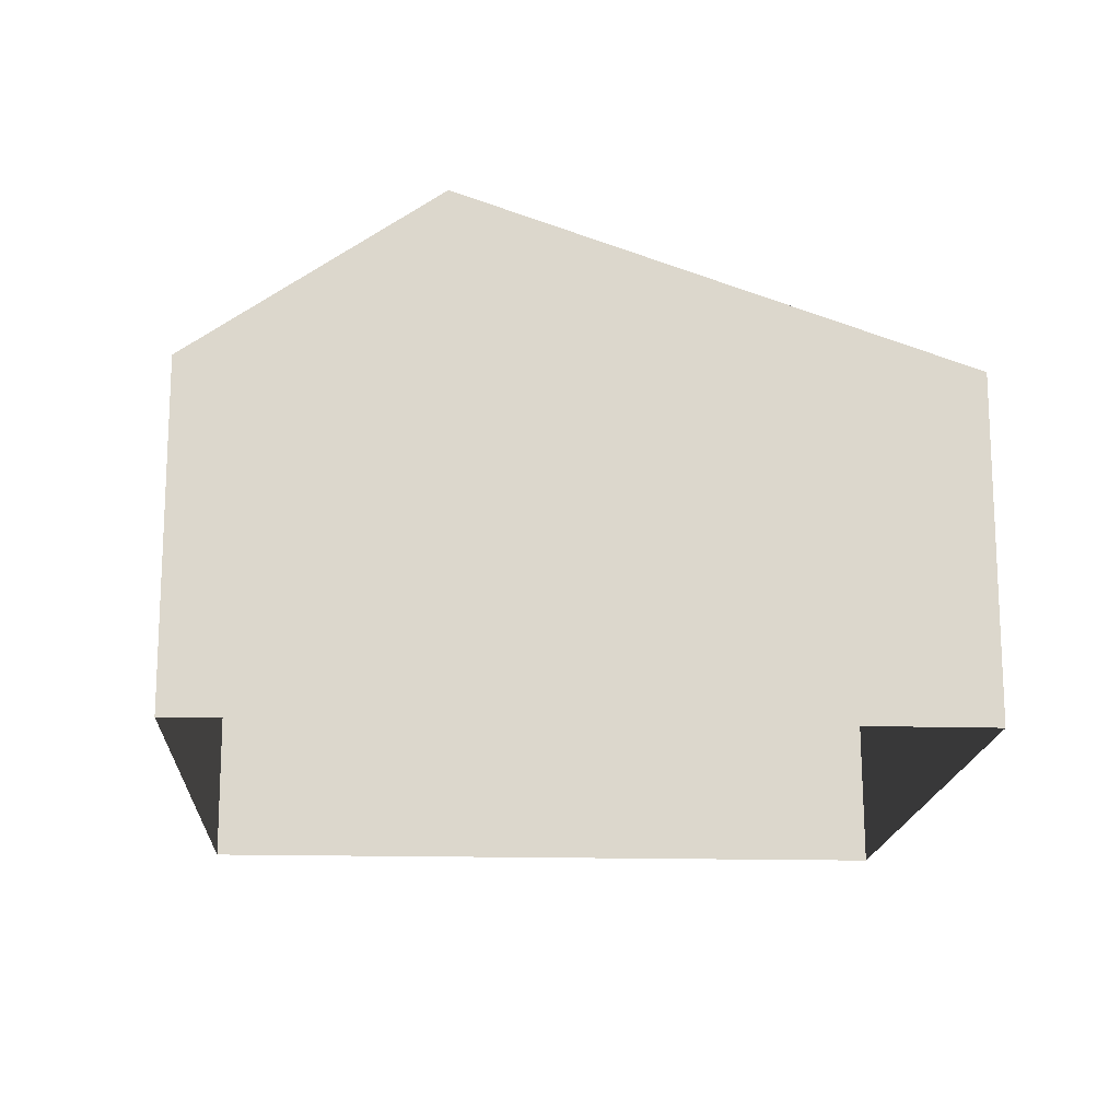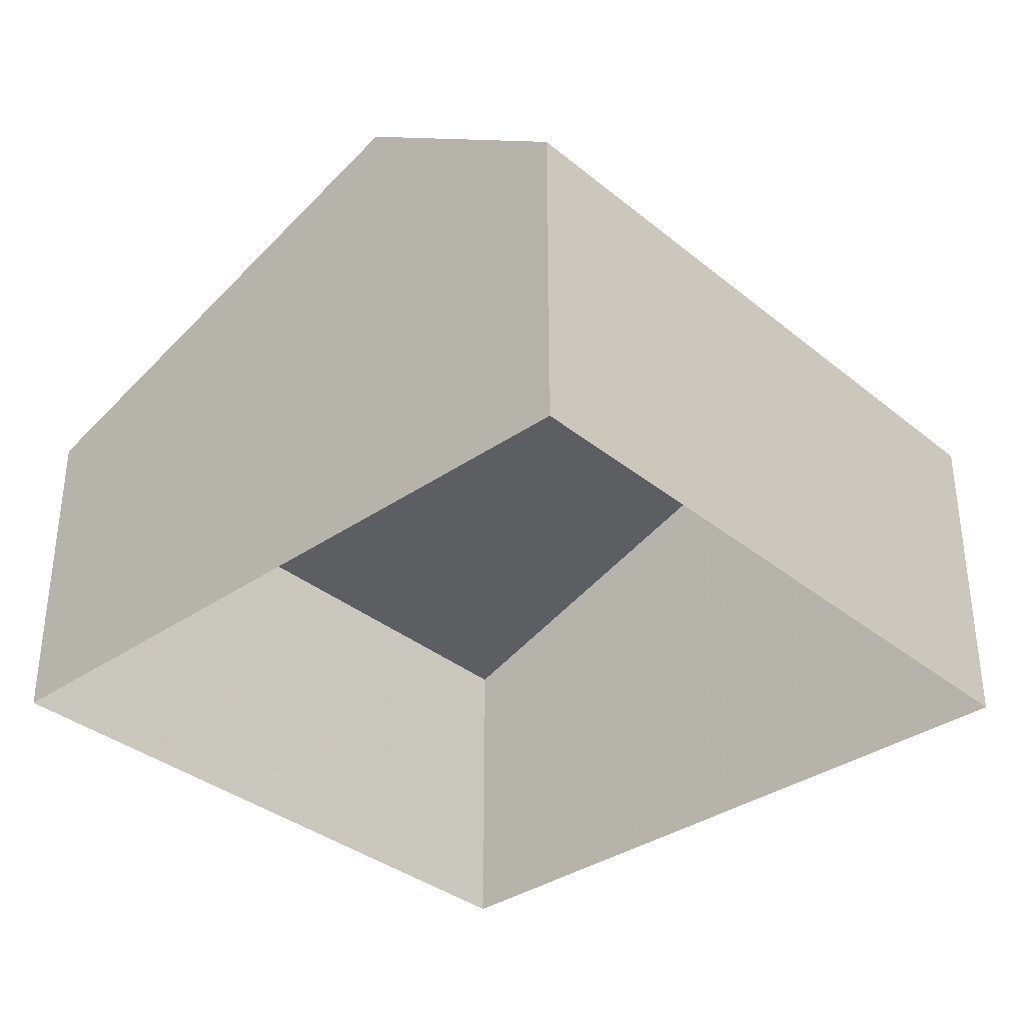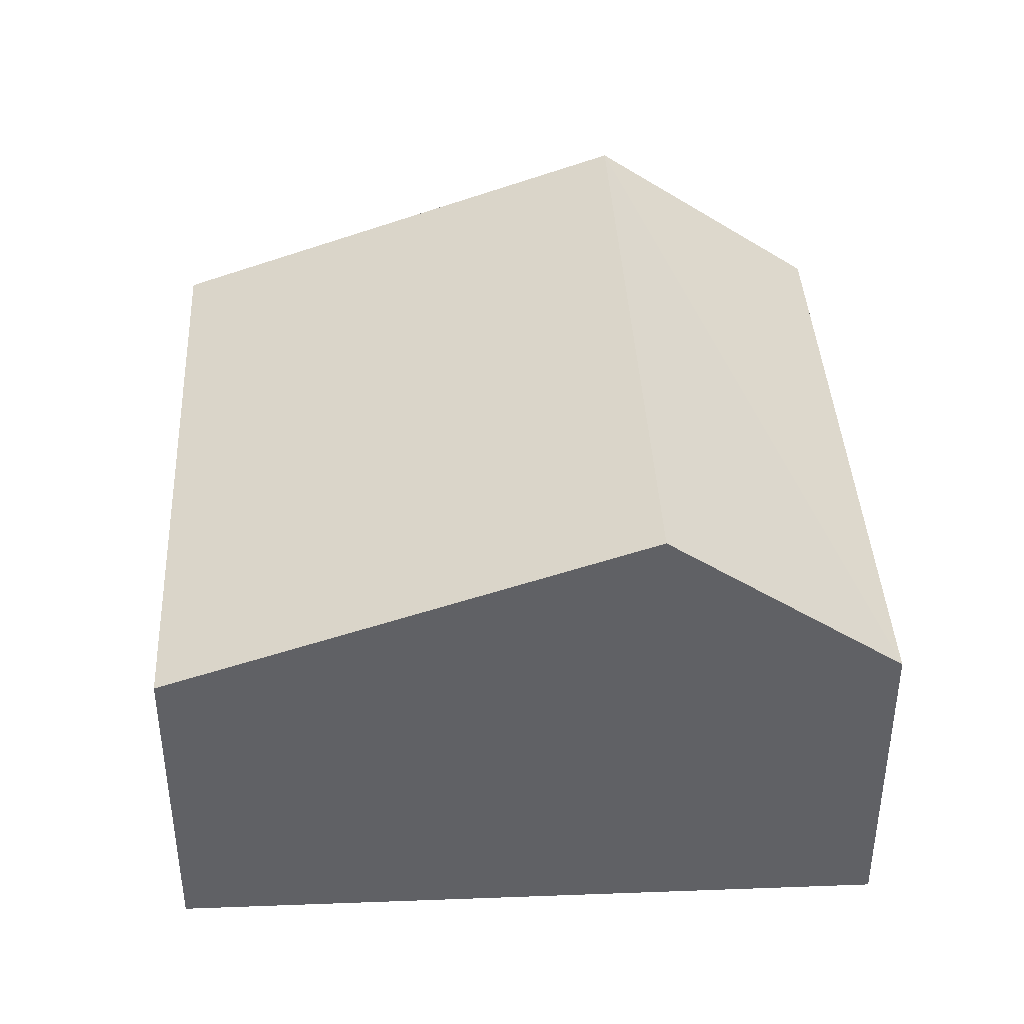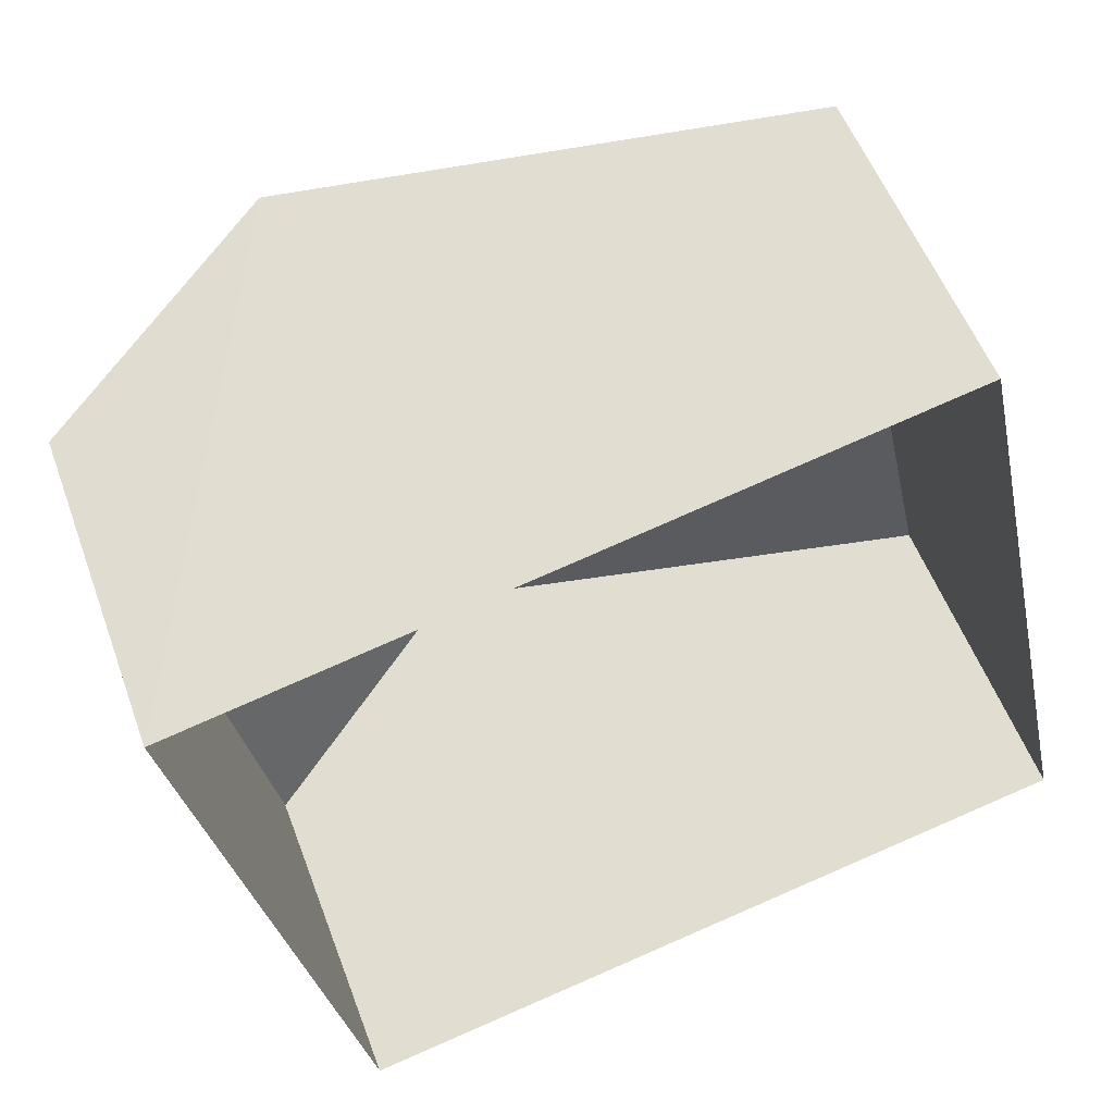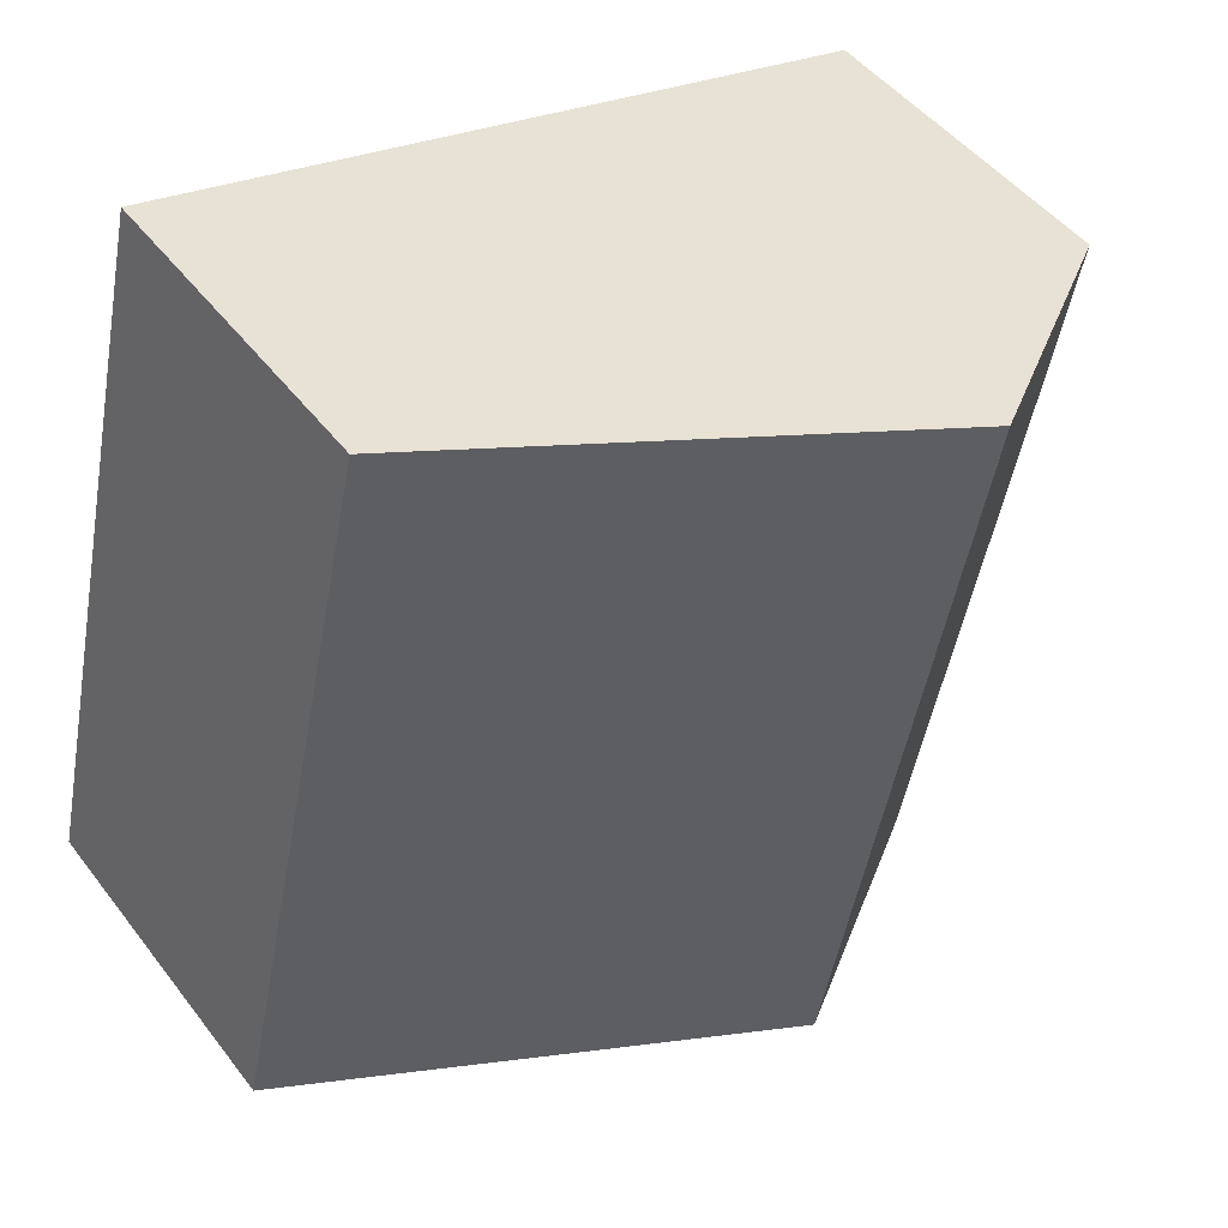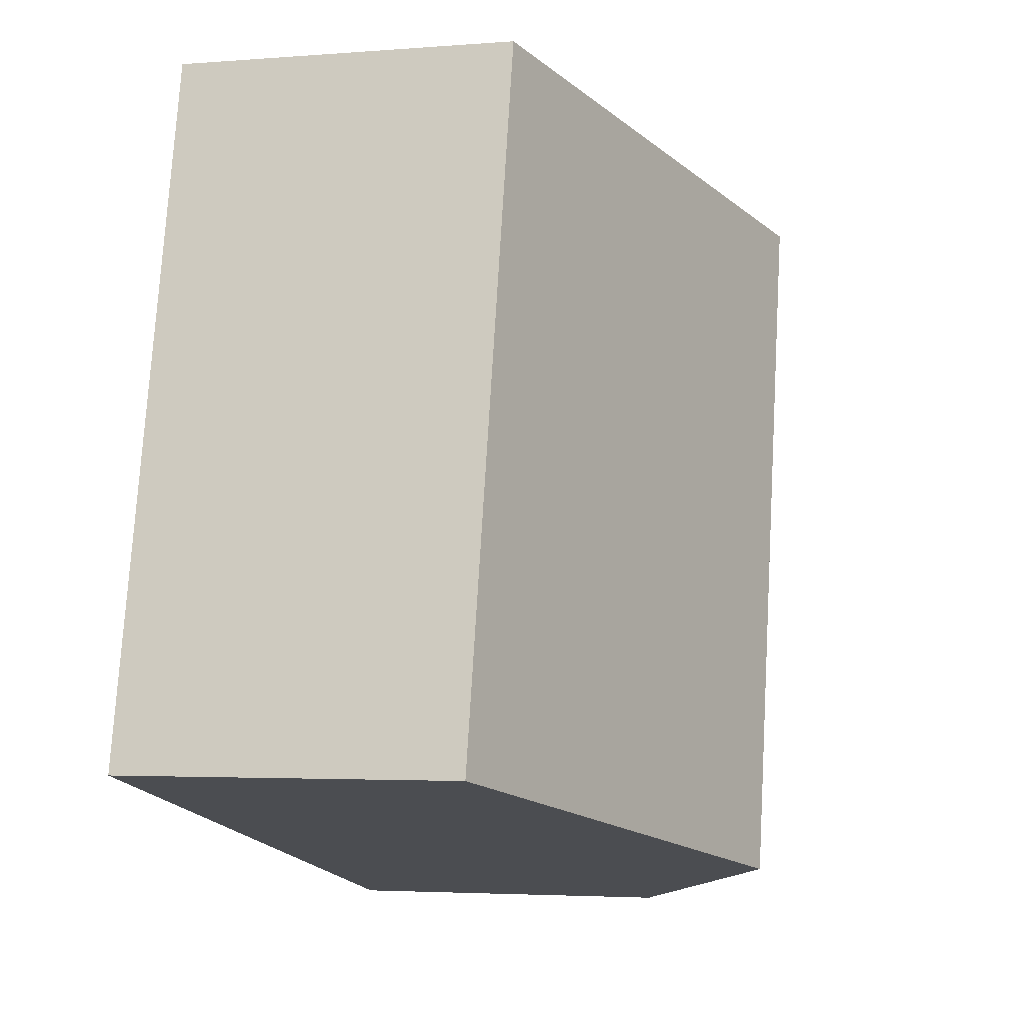
<metadata>
{"format":"obj","ext":"obj","renderer":"f3d","projection":"perspective","resolution":1024,"background":"white","views":[{"elev":-16.5,"azim":164.0,"up":"+Z"},{"elev":-35.0,"azim":30.2,"up":"+Z"},{"elev":40.2,"azim":-15.3,"up":"+Z"},{"elev":53.0,"azim":160.2,"up":"+Y"},{"elev":47.5,"azim":-35.3,"up":"+Y"},{"elev":-3.9,"azim":-74.3,"up":"+Y"}]}
</metadata>
<code>
v -3.175e+05 4.334e+04 31.64
v -3.175e+05 4.334e+04 31.64
v -3.175e+05 4.333e+04 31.63
v -3.175e+05 4.334e+04 31.64
v -3.175e+05 4.333e+04 34.77
v -3.175e+05 4.334e+04 34.77
v -3.175e+05 4.334e+04 36.36
v -3.175e+05 4.333e+04 36.35
v -3.175e+05 4.334e+04 34.77
v -3.175e+05 4.334e+04 34.78
f 1 2 3
f 4 1 3
f 5 6 7
f 8 5 7
f 7 9 8
f 7 10 9
f 6 3 2
f 6 5 3
f 6 2 7
f 2 1 7
f 1 10 7
f 9 4 8
f 4 3 8
f 3 5 8
f 10 1 4
f 9 10 4

</code>
